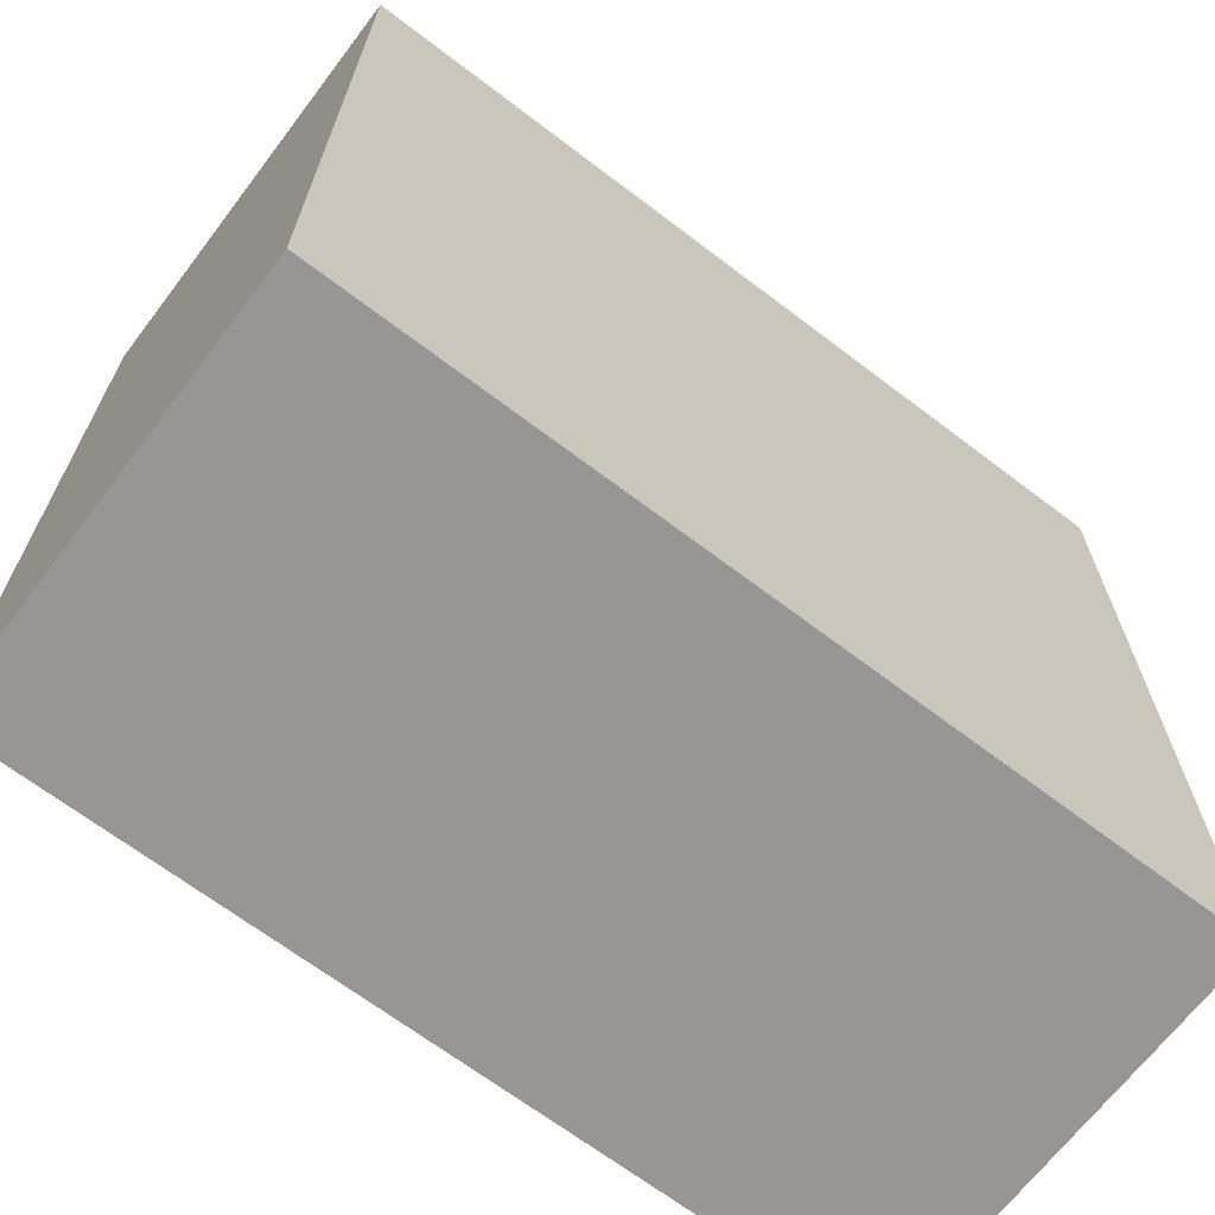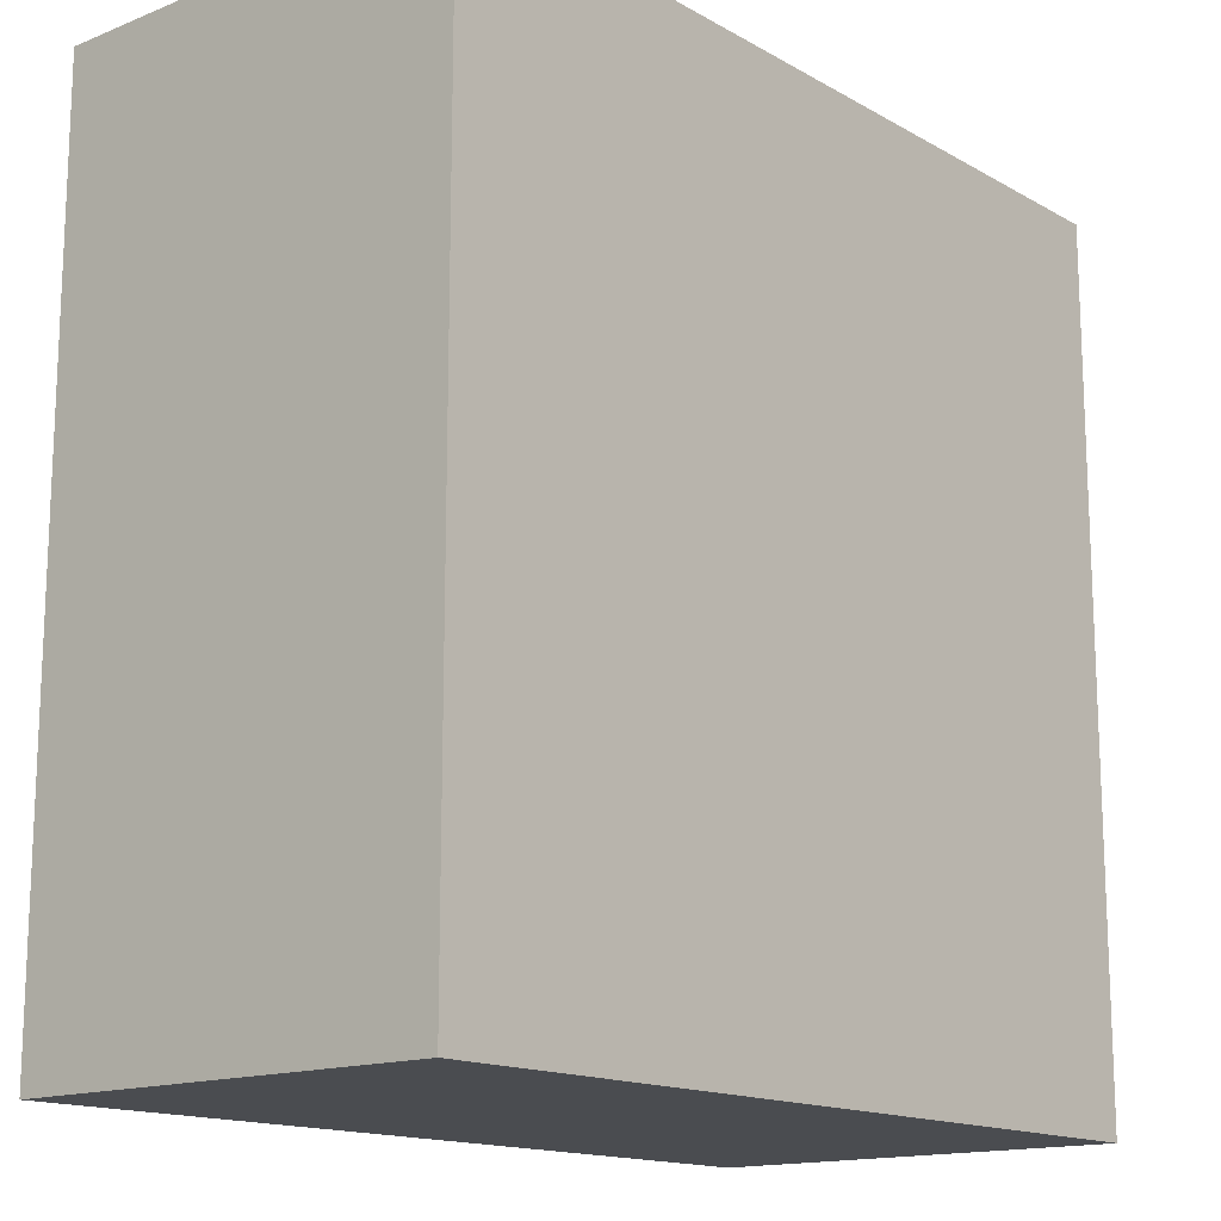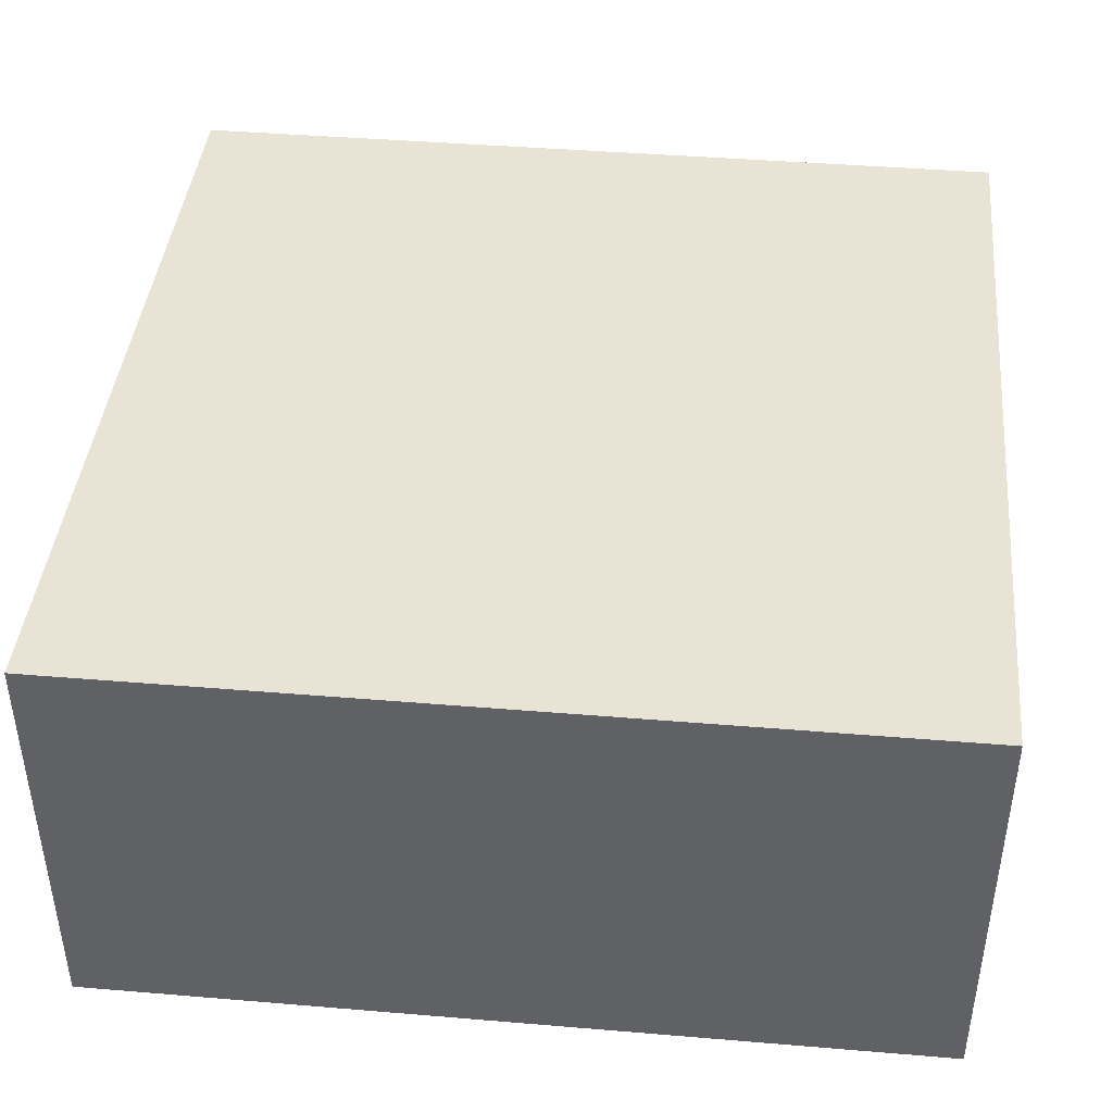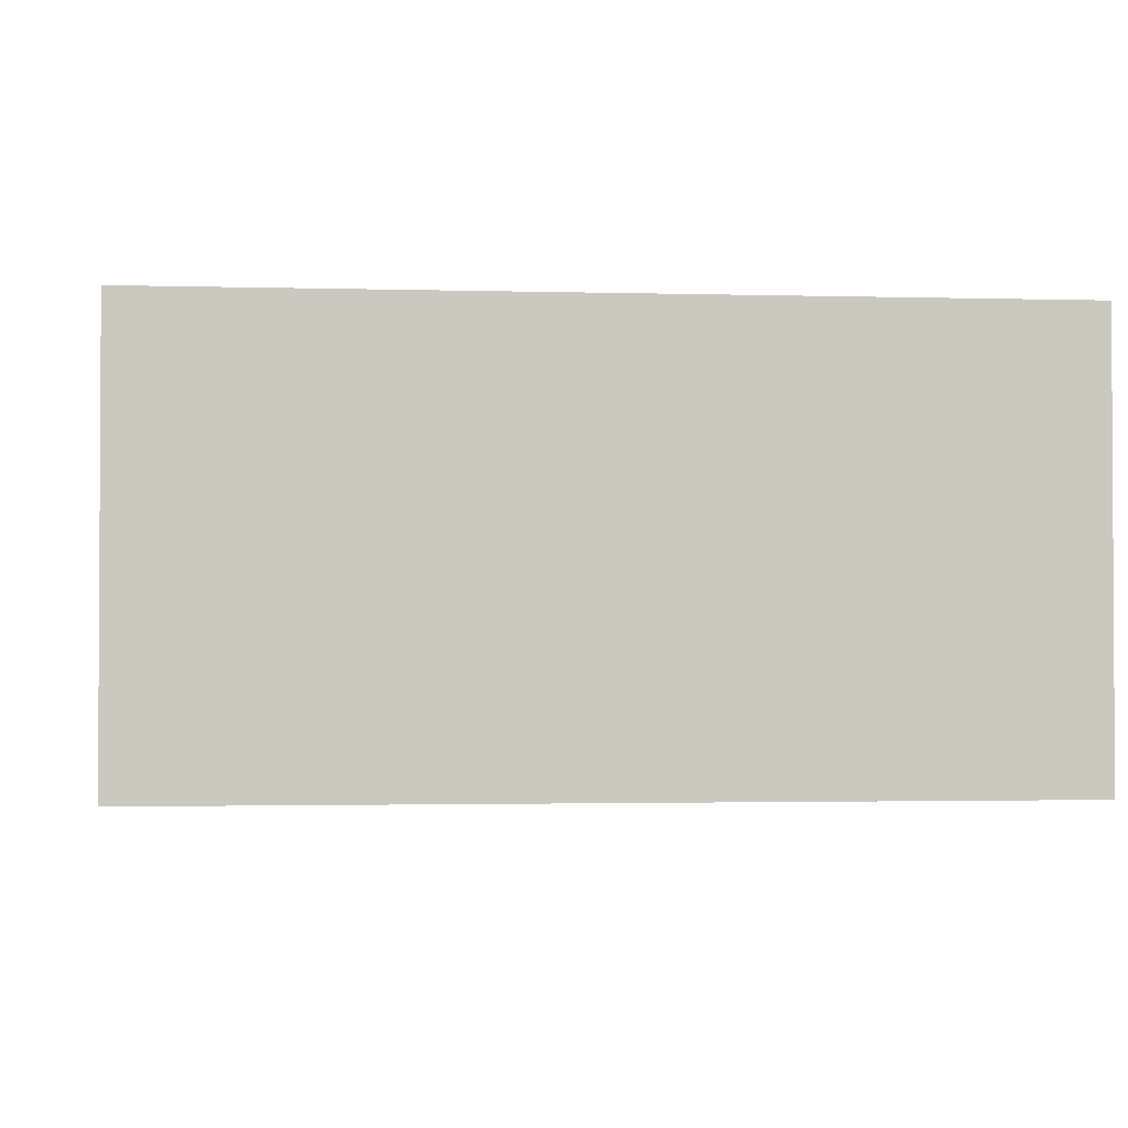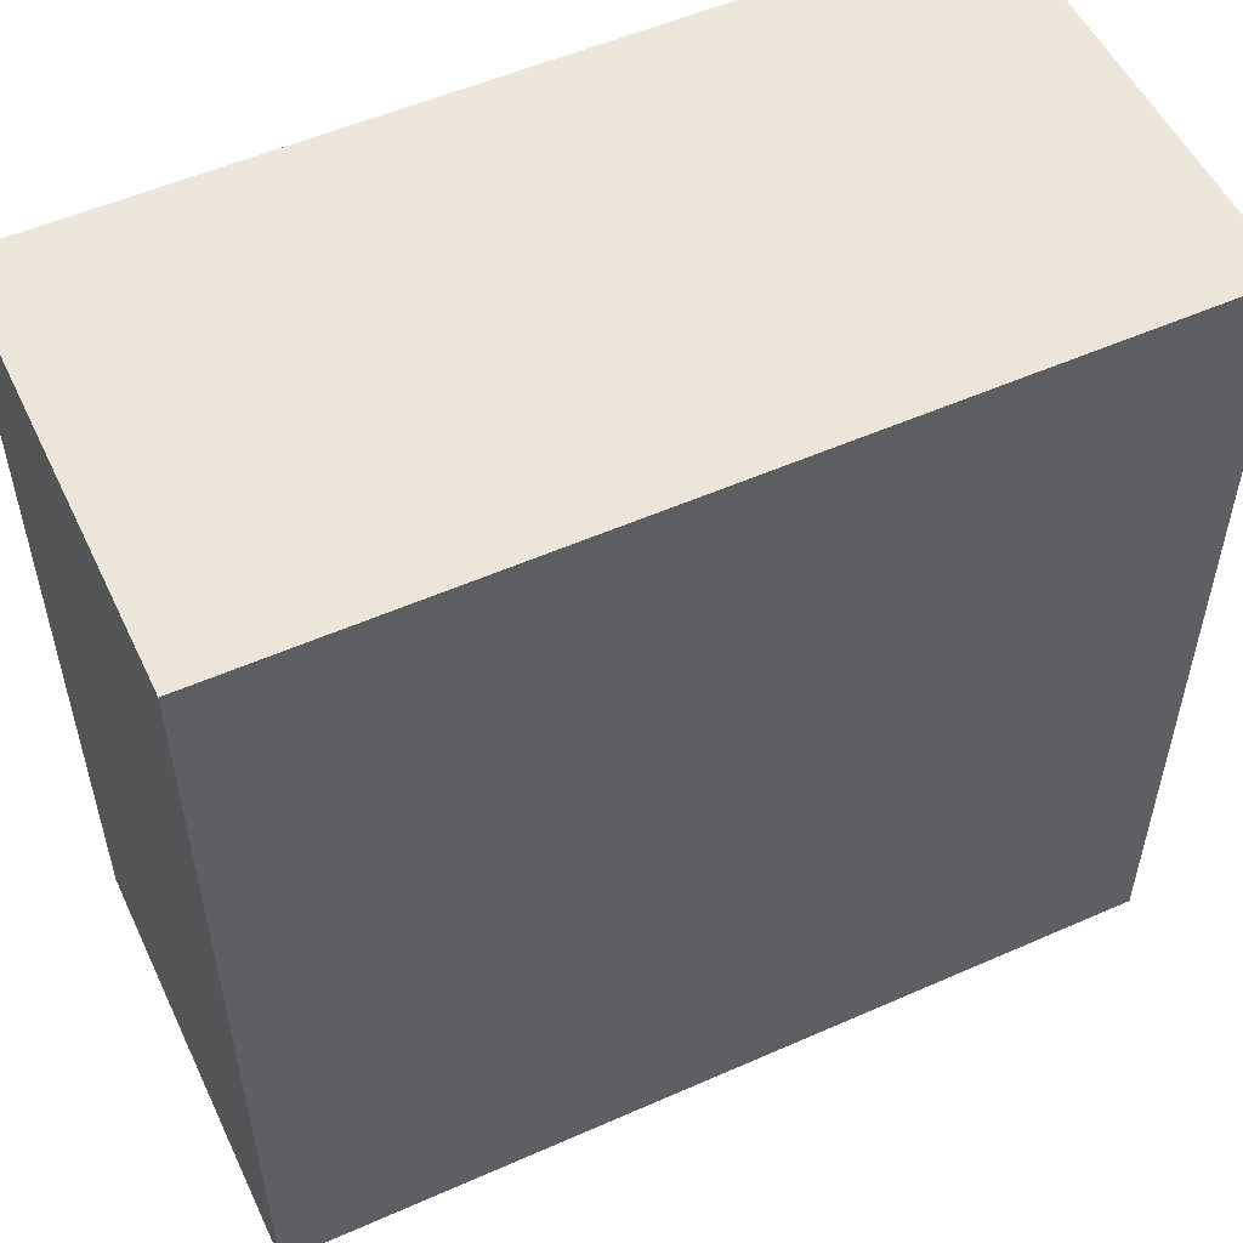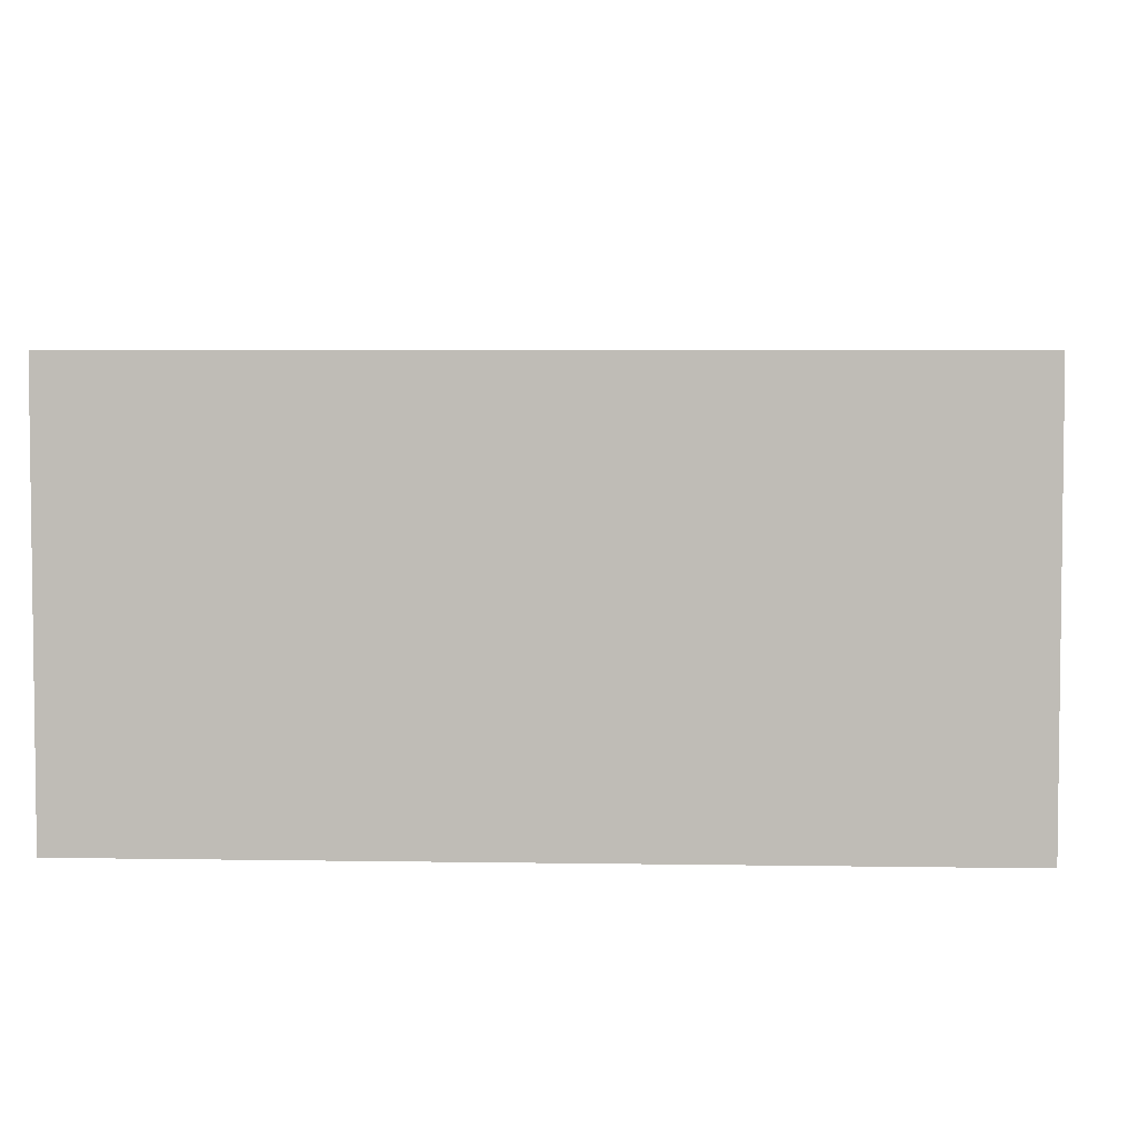
<metadata>
{"format":"obj","ext":"obj","renderer":"f3d","projection":"perspective","resolution":1024,"background":"white","views":[{"elev":-67.8,"azim":142.7,"up":"+Z"},{"elev":-15.1,"azim":130.2,"up":"+Z"},{"elev":42.2,"azim":-84.3,"up":"+Y"},{"elev":-1.9,"azim":-6.0,"up":"+Y"},{"elev":53.6,"azim":154.8,"up":"+Z"},{"elev":4.4,"azim":93.1,"up":"+Y"}]}
</metadata>
<code>
o Solid1
v 0.5 0 -0.5
v 0.5 -0 0.5
v 0.5 -0.5 -0.5
v 0.5 -0.5 0.5
v -0.5 0 -0.5
v -0.5 -0.5 -0.5
v -0.5 -0 0.5
v -0.5 -0.5 0.5
f 1 2 3
f 3 2 4
f 5 1 6
f 6 1 3
f 7 5 8
f 8 5 6
f 2 7 4
f 4 7 8
f 2 1 7
f 7 1 5
f 8 6 4
f 4 6 3

</code>
